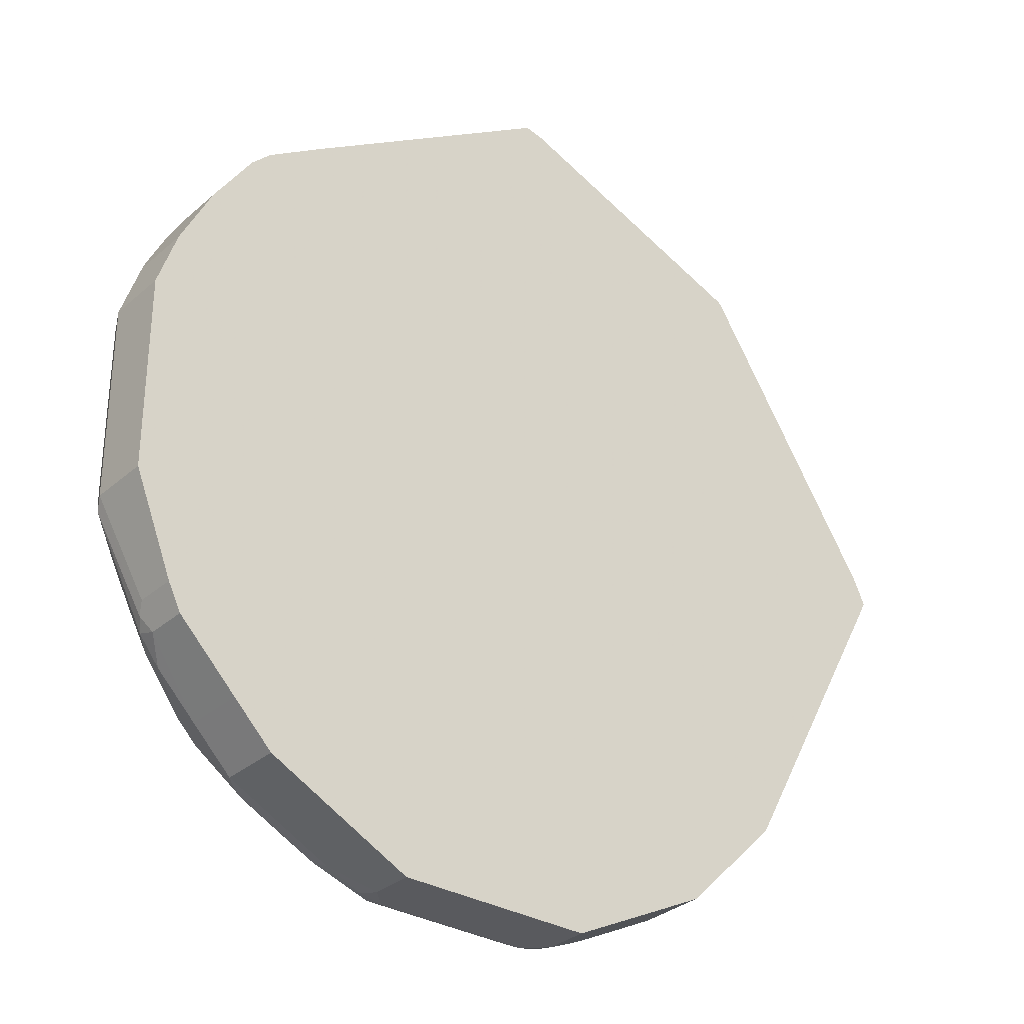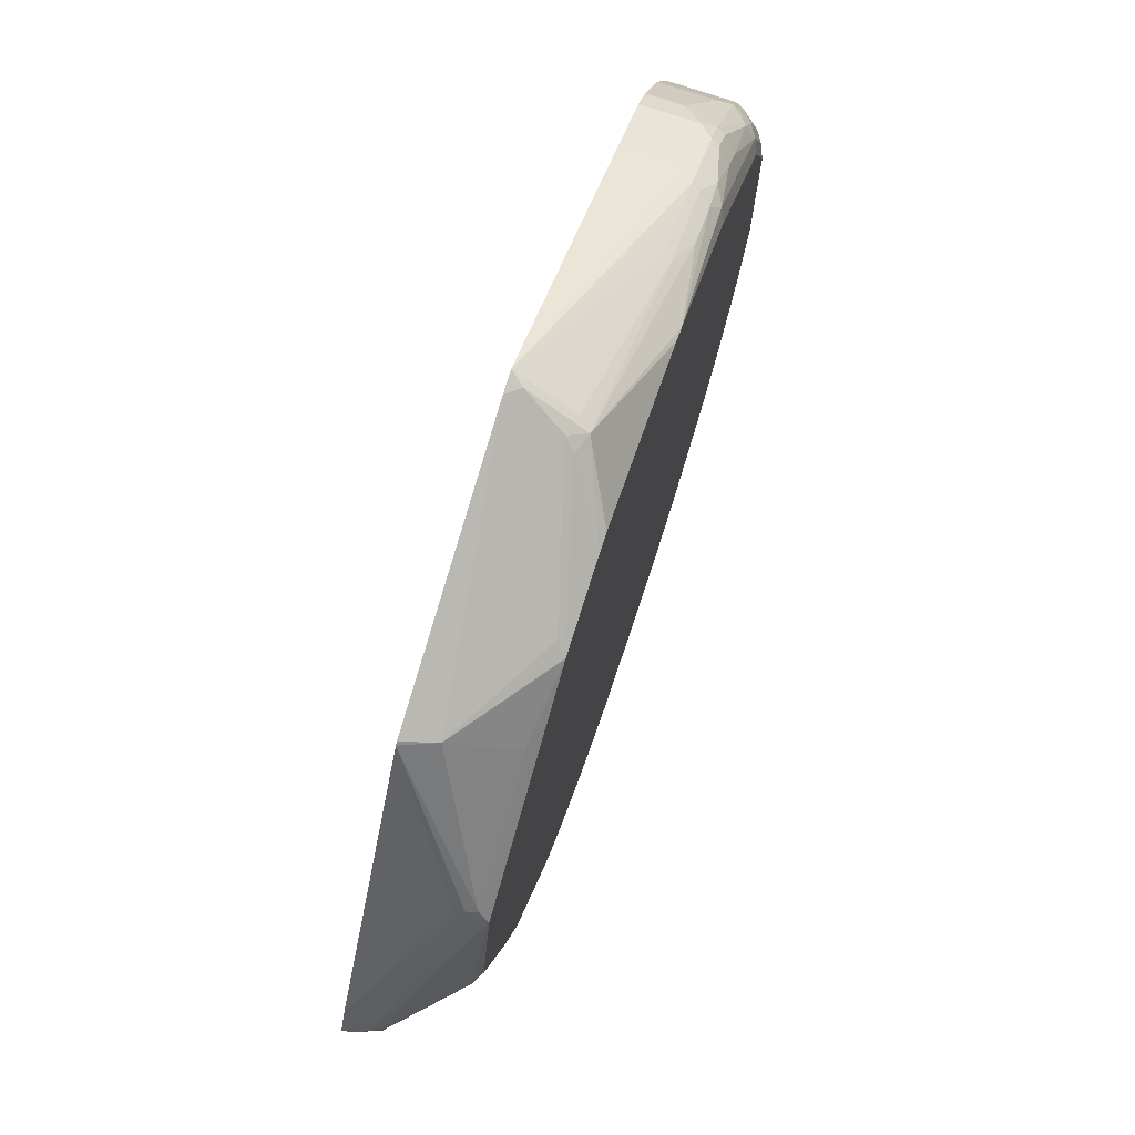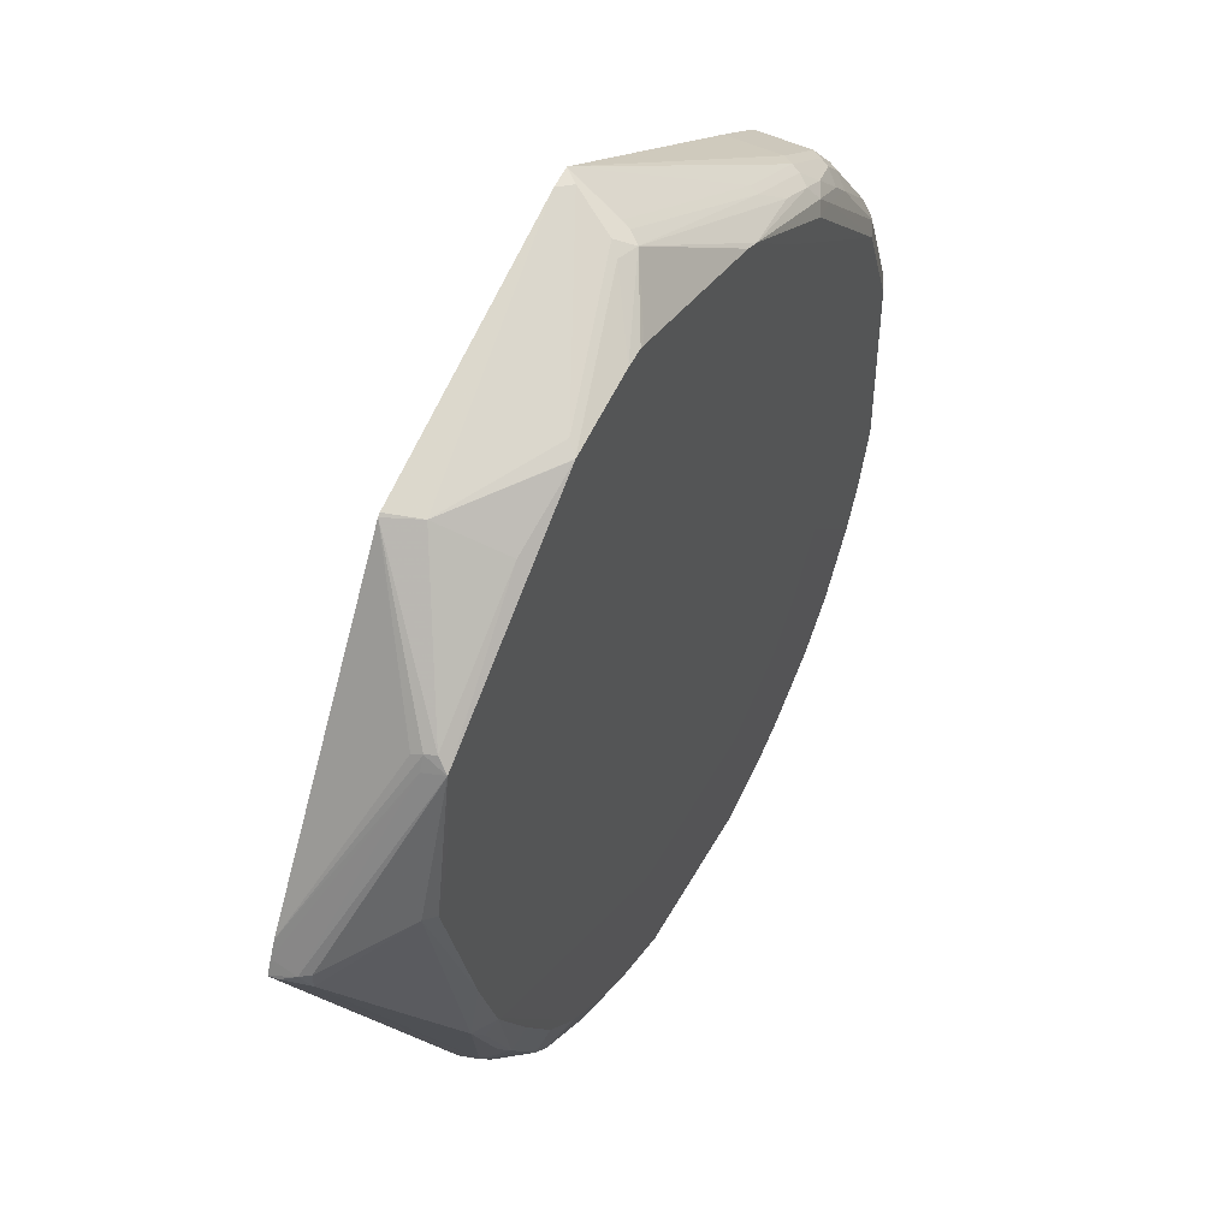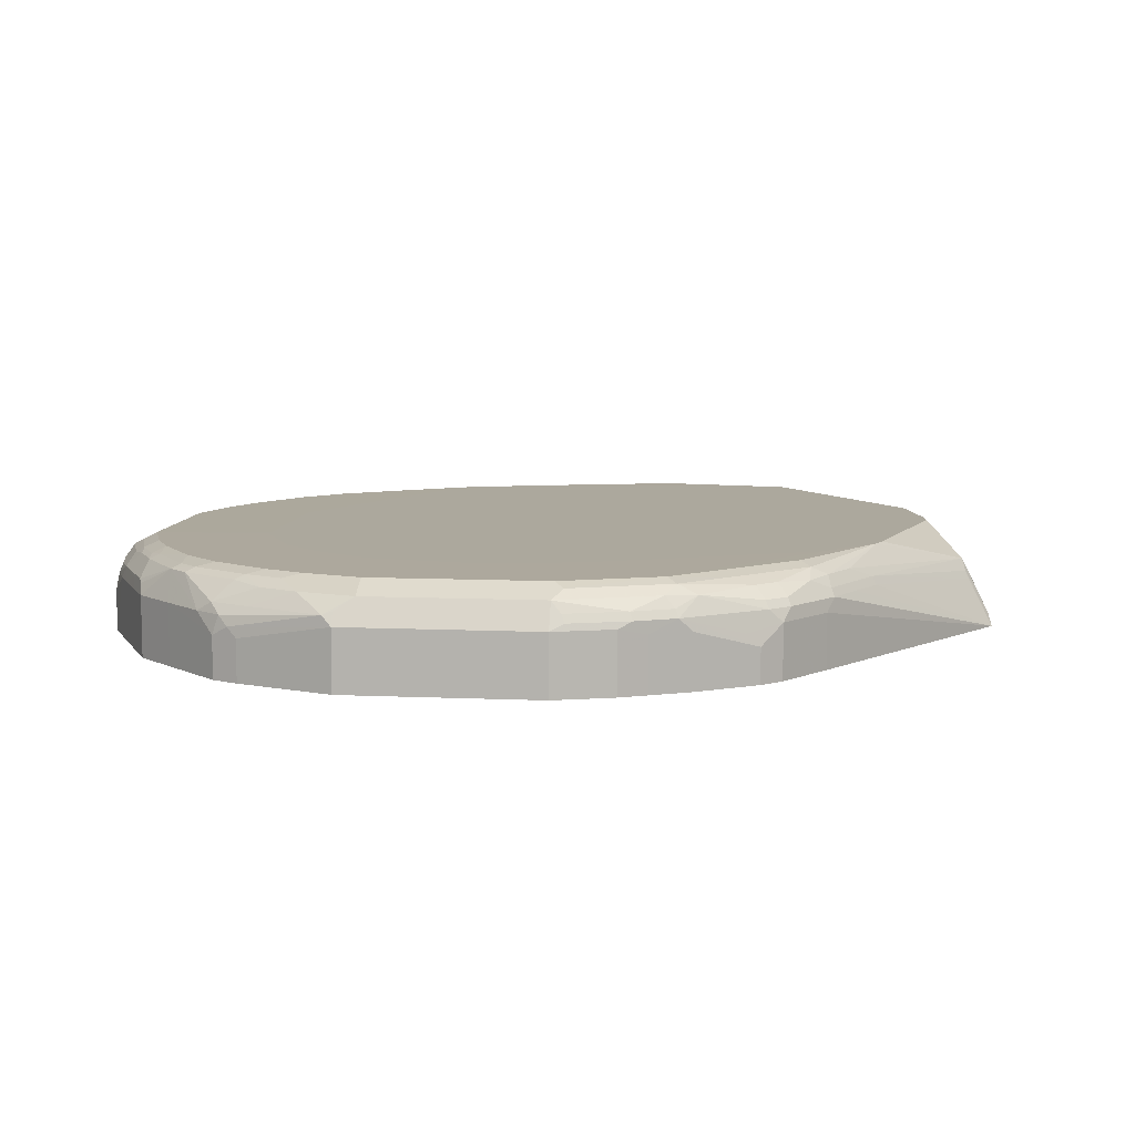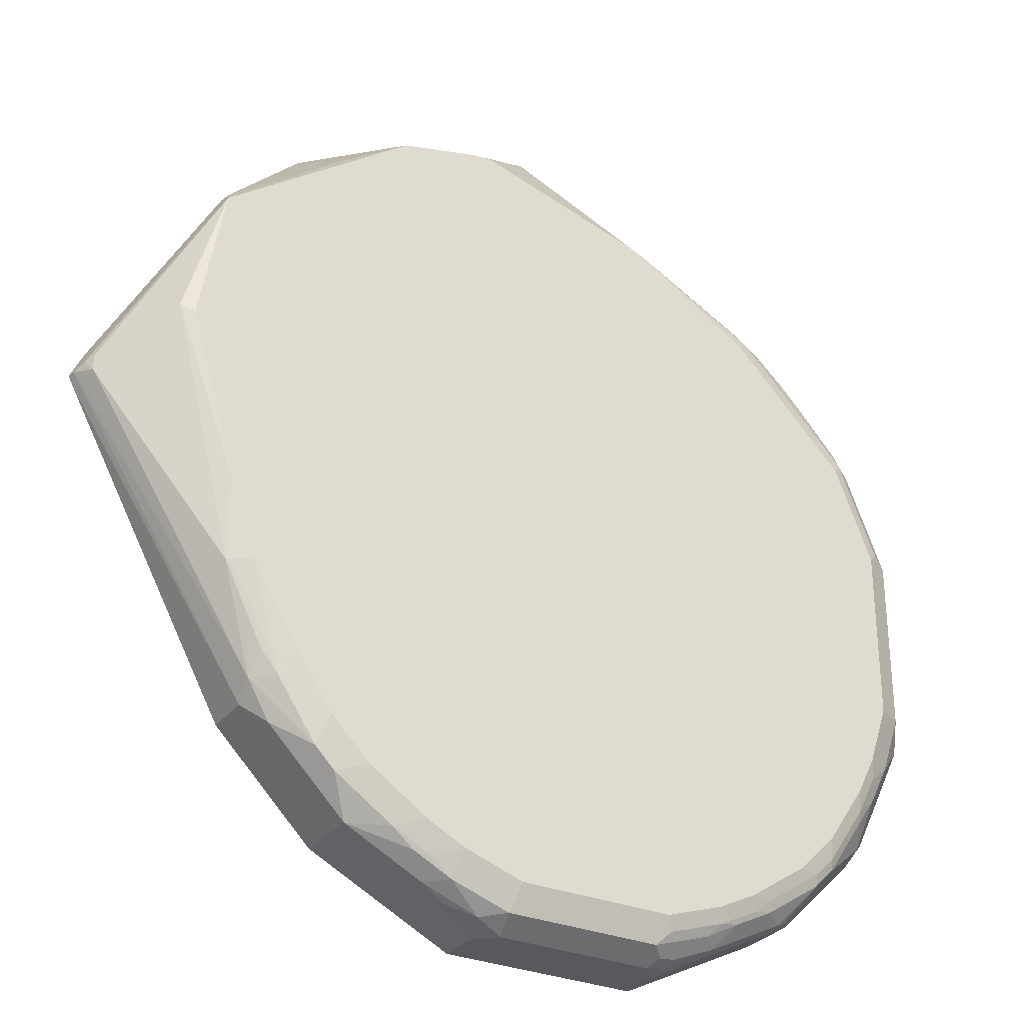
<metadata>
{"format":"obj","ext":"obj","renderer":"f3d","projection":"perspective","resolution":1024,"background":"white","views":[{"elev":-31.8,"azim":-39.5,"up":"+Z"},{"elev":75.5,"azim":108.4,"up":"+Z"},{"elev":49.8,"azim":117.8,"up":"+Z"},{"elev":8.6,"azim":-82.9,"up":"+Y"},{"elev":-30.2,"azim":149.0,"up":"+Z"}]}
</metadata>
<code>
v 0.08024 0.1927 -0.3371
v 0.0848 0.1583 -0.3349
v 0.08024 0.1583 -0.3371
v 0.06417 0.2087 -0.3371
v 0.07756 0.206 -0.3344
v 0.08828 0.2167 -0.3291
v 0.1123 0.2087 -0.3211
v 0.1017 0.198 -0.3264
v 0.1659 0.2141 -0.2943
v 0.1262 0.1583 -0.3142
v -0.08021 0.1583 -0.3371
v 0.05881 0.2194 -0.3318
v 0.06953 0.2301 -0.3264
v -0.06421 0.2087 -0.3371
v 0.1177 0.2301 -0.3104
v 0.1338 0.2141 -0.3104
v 0.1812 0.1583 -0.2867
v 0.1659 0.1583 -0.2943
v 0.1498 0.2301 -0.2943
v 0.198 0.2141 -0.2782
v -0.08173 0.1583 -0.3364
v -0.08021 0.1927 -0.3371
v -0.06957 0.2194 -0.3318
v -0.05885 0.2301 -0.3264
v 0.06417 0.2408 -0.305
v -0.08224 0.2087 -0.3331
v 0.1123 0.2408 -0.2889
v 0.1364 0.2328 -0.297
v 0.1904 0.1583 -0.2821
v 0.1686 0.2328 -0.2809
v 0.2167 0.2328 -0.2489
v 0.2301 0.2141 -0.2462
v 0.198 0.1583 -0.2782
v -0.1139 0.1583 -0.3203
v -0.1124 0.2087 -0.3211
v -0.08427 0.2167 -0.3291
v -0.1177 0.2194 -0.3157
v -0.107 0.2301 -0.3104
v -0.06957 0.2355 -0.3157
v -0.06421 0.2408 -0.305
v 0.06388 0.241 -0.2083
v 0.07945 0.241 -0.2078
v 0.2731 0.241 -0.112
v 0.1445 0.2408 -0.2729
v 0.2248 0.2408 -0.2087
v 0.2328 0.2328 -0.2328
v 0.1926 0.2408 -0.2408
v 0.2301 0.1583 -0.2462
v 0.2622 0.2141 -0.214
v 0.2783 0.198 -0.198
v -0.1659 0.1583 -0.2943
v -0.1659 0.2087 -0.2943
v -0.1338 0.2087 -0.3104
v -0.1565 0.2167 -0.297
v -0.1498 0.2194 -0.2997
v -0.1324 0.2328 -0.297
v -0.1177 0.2355 -0.2997
v -0.1124 0.2408 -0.2889
v -0.06414 0.241 -0.2081
v -0.04799 0.241 -0.2083
v 0.2891 0.241 -0.104
v 0.2929 0.241 -0.1002
v 0.2568 0.2408 -0.1605
v 0.2649 0.2328 -0.1846
v 0.281 0.2167 -0.1846
v 0.2783 0.1583 -0.198
v 0.4174 0.1654 0.06101
v 0.4146 0.1583 0.05357
v -0.1888 0.1583 -0.2829
v -0.1819 0.2194 -0.2836
v -0.1873 0.2087 -0.2836
v -0.1646 0.2328 -0.2809
v -0.1498 0.2355 -0.2836
v -0.1444 0.2408 -0.2729
v -0.1283 0.241 -0.1759
v 0.3151 0.241 -0.03684
v 0.3104 0.2301 -0.1016
v 0.297 0.2328 -0.1204
v 0.281 0.2328 -0.1525
v 0.2783 0.2301 -0.1659
v 0.2944 0.2301 -0.1338
v 0.4094 0.1846 0.05617
v 0.4121 0.1713 0.0535
v 0.4134 0.1766 0.06621
v 0.4186 0.1583 0.06151
v -0.1979 0.1583 -0.2782
v -0.1979 0.2087 -0.2782
v -0.1886 0.2167 -0.2809
v -0.2127 0.2328 -0.2489
v -0.1625 0.2368 -0.2729
v -0.1927 0.2408 -0.2408
v -0.1444 0.241 -0.1599
v 0.3411 0.241 0.1285
v 0.3532 0.2408 0.09632
v 0.3639 0.2355 0.1017
v 0.4094 0.1846 0.06823
v 0.4134 0.1583 0.07292
v 0.3331 0.2408 0.2107
v 0.3371 0.2248 0.2087
v -0.2301 0.1583 -0.2462
v -0.2301 0.2087 -0.2462
v -0.2462 0.2087 -0.2301
v -0.2622 0.2087 -0.214
v -0.2287 0.2328 -0.2328
v -0.2268 0.2368 -0.2247
v -0.2107 0.2368 -0.2408
v -0.2247 0.2408 -0.2087
v -0.1598 0.241 -0.1444
v 0.333 0.241 0.2107
v 0.4075 0.1583 0.0852
v 0.3291 0.2328 0.2207
v 0.3318 0.2248 0.2194
v -0.2782 0.1583 -0.198
v -0.2782 0.1927 -0.198
v -0.2789 0.2087 -0.1926
v -0.2689 0.2167 -0.2007
v -0.2609 0.2328 -0.1846
v -0.2588 0.2368 -0.1766
v -0.2569 0.2408 -0.1605
v -0.1919 0.241 -0.09627
v 0.1768 0.241 0.3269
v 0.2328 0.2328 0.293
v 0.3331 0.2167 0.2167
v 0.2592 0.1583 0.3156
v 0.2488 0.1846 0.3171
v -0.2844 0.1583 -0.1857
v -0.285 0.2007 -0.1846
v -0.3171 0.2167 -0.1044
v -0.285 0.2167 -0.1686
v -0.2782 0.2301 -0.1605
v -0.2749 0.2368 -0.1444
v -0.2729 0.2408 -0.1284
v -0.2079 0.241 -0.01604
v -0.289 0.2408 -0.08024
v 0.1764 0.241 0.327
v 0.1765 0.2408 0.3271
v 0.2568 0.1583 0.3175
v 0.1686 0.2328 0.3331
v 0.0402 0.1686 0.3974
v 0.04824 0.1583 0.3971
v -0.289 0.1583 -0.1766
v -0.289 0.1927 -0.1766
v -0.3211 0.2087 -0.09627
v -0.3158 0.2194 -0.09627
v -0.3104 0.2301 -0.08024
v -0.2943 0.2301 -0.1284
v -0.2082 0.241 5.918e-05
v -0.289 0.2408 0.06418
v 0.1603 0.241 0.3312
v 0.06417 0.2087 0.3753
v 0.05613 0.2007 0.3813
v 0.04824 0.2141 0.3746
v 0.0402 0.2047 0.3773
v 0.03216 0.1583 0.4005
v -0.3211 0.1583 -0.09627
v -0.3211 0.2087 0.06418
v -0.3158 0.2194 0.06418
v -0.3104 0.2301 0.06418
v -0.2082 0.241 0.01566
v -0.297 0.2368 0.0722
v -0.2569 0.2408 0.1445
v -0.1922 0.241 0.07978
v 0.1119 0.241 0.3431
v 0.1123 0.2408 0.3431
v 0.09632 0.241 0.3451
v 0.09183 0.241 0.3439
v -0.0485 0.241 0.3049
v -0.06088 0.241 0.2997
v -0.1284 0.2301 0.2783
v -0.1043 0.2208 0.297
v 0.03752 0.198 0.38
v -0.107 0.2141 0.2997
v -0.1391 0.2141 0.2836
v -0.1712 0.2141 0.2675
v -0.1819 0.2034 0.2622
v -0.1819 0.1583 0.2622
v -0.3211 0.1583 0.06418
v -0.305 0.2087 0.1123
v -0.3158 0.2141 0.07487
v -0.3131 0.2208 0.0722
v -0.297 0.2208 0.1204
v -0.2782 0.2301 0.1445
v -0.2649 0.2368 0.1525
v -0.2489 0.2368 0.1685
v -0.2328 0.2368 0.1846
v -0.1846 0.2368 0.2328
v -0.1927 0.2408 0.2087
v -0.1118 0.241 0.2564
v -0.1112 0.241 0.257
v -0.1605 0.2408 0.2408
v -0.1686 0.2368 0.2488
v -0.1605 0.2301 0.2622
v -0.1686 0.2208 0.2649
v -0.1364 0.2208 0.281
v -0.1846 0.2288 0.2488
v -0.2194 0.2141 0.2355
v -0.2301 0.2034 0.2301
v -0.2301 0.1583 0.2301
v -0.305 0.1583 0.1123
v -0.2943 0.2034 0.1338
v -0.2997 0.2141 0.123
v -0.2809 0.2208 0.1525
v -0.2649 0.2288 0.1685
v -0.2247 0.2308 0.2087
v -0.2087 0.2308 0.2247
v -0.2167 0.2208 0.2328
v -0.2355 0.2141 0.2194
v -0.2836 0.2141 0.1552
v -0.2515 0.198 0.2033
v -0.2462 0.1873 0.214
v -0.2462 0.1583 0.214
v -0.2943 0.1583 0.1338
v -0.2328 0.2208 0.2167
v -0.2782 0.2034 0.1659
v -0.2782 0.1583 0.1659
f 127 142 143
f 128 143 144
f 127 141 142
f 126 141 127
f 125 140 137
f 125 139 140
f 125 138 139
f 125 136 138
f 127 143 128
f 124 125 137
f 119 132 120
f 121 136 125
f 121 135 136
f 120 134 133
f 120 132 134
f 119 131 132
f 118 131 119
f 118 146 131
f 118 130 146
f 128 144 145
f 116 130 117
f 117 130 118
f 121 125 122
f 128 145 146
f 139 152 153
f 131 146 132
f 144 157 158
f 116 146 130
f 143 157 144
f 143 156 157
f 143 177 156
f 143 155 177
f 141 143 142
f 141 155 143
f 139 154 140
f 139 153 154
f 139 151 152
f 138 151 139
f 138 150 151
f 136 150 138
f 136 149 150
f 135 149 136
f 134 159 147
f 134 148 159
f 134 158 148
f 134 145 158
f 133 134 147
f 132 145 134
f 132 146 145
f 128 146 129
f 116 129 146
f 96 109 98
f 115 128 129
f 98 112 99
f 98 111 112
f 98 109 111
f 97 99 110
f 95 109 96
f 94 109 95
f 93 109 94
f 92 107 108
f 91 107 92
f 91 105 107
f 84 99 97
f 91 106 105
f 90 106 91
f 89 106 90
f 89 105 106
f 89 104 105
f 89 103 104
f 89 102 103
f 87 89 88
f 87 101 89
f 86 101 87
f 86 100 101
f 144 158 145
f 99 112 110
f 115 129 116
f 100 113 114
f 101 114 102
f 115 127 128
f 114 127 115
f 113 127 114
f 113 126 127
f 112 124 123
f 111 125 124
f 111 122 125
f 111 124 112
f 110 123 124
f 110 112 123
f 109 122 111
f 109 121 122
f 108 119 120
f 107 119 108
f 105 119 107
f 105 118 119
f 105 117 118
f 104 117 105
f 104 116 117
f 103 116 104
f 103 115 116
f 103 114 115
f 102 114 103
f 100 114 101
f 148 158 160
f 200 215 214
f 148 161 162
f 187 190 188
f 186 190 187
f 186 191 190
f 186 205 191
f 186 204 205
f 185 204 186
f 184 204 185
f 183 204 184
f 183 203 204
f 182 203 183
f 188 190 189
f 182 202 203
f 181 208 202
f 181 201 208
f 179 181 180
f 179 201 181
f 178 208 201
f 178 200 208
f 178 212 200
f 178 199 212
f 175 198 176
f 175 197 198
f 181 202 182
f 191 205 195
f 191 195 192
f 192 195 193
f 84 98 99
f 210 215 211
f 210 214 215
f 208 210 209
f 208 214 210
f 204 206 205
f 204 213 206
f 203 213 204
f 203 207 213
f 203 208 207
f 202 208 203
f 200 214 208
f 200 212 215
f 197 211 198
f 197 210 211
f 197 209 210
f 197 208 209
f 197 207 208
f 196 207 197
f 196 213 207
f 196 206 213
f 195 206 196
f 195 205 206
f 174 197 175
f 174 196 197
f 174 195 196
f 174 193 195
f 156 179 157
f 156 201 179
f 156 178 201
f 154 175 176
f 154 174 175
f 154 173 174
f 154 172 173
f 154 171 172
f 153 170 171
f 153 171 154
f 152 170 153
f 152 169 170
f 152 168 169
f 152 167 168
f 152 166 167
f 152 165 166
f 152 163 165
f 150 163 152
f 150 164 163
f 150 152 151
f 149 164 150
f 149 163 164
f 148 162 159
f 156 177 199
f 148 160 161
f 156 199 178
f 157 180 158
f 173 193 174
f 173 194 193
f 170 173 172
f 170 194 173
f 170 172 171
f 169 194 170
f 169 193 194
f 169 192 193
f 168 192 169
f 168 191 192
f 168 190 191
f 168 189 190
f 161 188 162
f 161 187 188
f 161 186 187
f 161 185 186
f 161 184 185
f 161 183 184
f 160 183 161
f 158 183 160
f 158 182 183
f 158 181 182
f 158 180 181
f 157 179 180
f 84 96 98
f 89 101 102
f 82 96 84
f 20 31 32
f 19 28 30
f 19 30 20
f 17 20 29
f 15 25 27
f 15 28 19
f 15 27 28
f 14 26 23
f 14 22 26
f 13 25 15
f 20 32 48
f 13 39 40
f 12 24 13
f 12 23 24
f 11 21 22
f 9 20 17
f 9 19 20
f 9 15 19
f 9 16 15
f 9 18 10
f 9 17 18
f 8 16 9
f 13 24 39
f 20 48 33
f 20 33 29
f 20 30 31
f 31 45 46
f 30 44 31
f 28 44 30
f 27 42 43
f 27 44 28
f 27 61 44
f 27 43 61
f 26 37 36
f 26 35 37
f 25 42 27
f 25 41 42
f 25 60 41
f 25 40 60
f 24 57 39
f 24 38 57
f 23 38 24
f 23 37 38
f 23 36 37
f 23 26 36
f 22 35 26
f 21 35 22
f 21 53 35
f 21 34 53
f 6 16 7
f 6 15 16
f 6 13 15
f 4 23 12
f 2 97 110
f 2 85 97
f 2 68 85
f 2 66 68
f 2 48 66
f 2 33 48
f 2 29 33
f 2 17 29
f 2 18 17
f 2 10 18
f 2 9 10
f 2 8 9
f 1 8 2
f 1 16 8
f 1 7 16
f 1 6 7
f 1 5 6
f 1 4 5
f 1 14 4
f 1 22 14
f 1 11 22
f 1 3 11
f 1 2 3
f 2 110 124
f 31 46 32
f 2 124 137
f 2 140 154
f 4 14 23
f 4 6 5
f 4 13 6
f 4 12 13
f 2 11 3
f 2 21 11
f 2 34 21
f 2 51 34
f 2 69 51
f 2 86 69
f 2 100 86
f 2 113 100
f 2 126 113
f 2 141 126
f 2 155 141
f 2 177 155
f 2 199 177
f 2 212 199
f 2 215 212
f 2 211 215
f 2 198 211
f 2 176 198
f 2 154 176
f 2 137 140
f 31 44 47
f 13 40 25
f 32 46 49
f 65 77 82
f 65 81 77
f 65 80 81
f 64 80 65
f 64 79 80
f 62 64 63
f 62 79 64
f 62 78 79
f 62 77 78
f 62 76 77
f 59 74 75
f 58 74 59
f 57 74 58
f 57 73 74
f 57 72 73
f 56 72 57
f 55 72 56
f 55 70 72
f 54 70 55
f 52 71 70
f 52 69 71
f 52 54 53
f 52 70 54
f 65 82 83
f 51 69 52
f 65 83 67
f 67 82 84
f 82 95 96
f 79 81 80
f 77 95 82
f 77 79 78
f 77 81 79
f 76 95 77
f 84 97 85
f 76 94 95
f 76 93 94
f 75 91 92
f 74 91 75
f 74 90 91
f 73 90 74
f 31 47 45
f 72 90 73
f 70 89 72
f 70 88 89
f 70 87 88
f 70 71 87
f 69 87 71
f 69 86 87
f 67 85 68
f 67 84 85
f 67 83 82
f 50 68 66
f 72 89 90
f 50 65 67
f 41 147 159
f 41 133 147
f 41 120 133
f 41 108 120
f 41 92 108
f 41 75 92
f 41 59 75
f 41 60 59
f 40 59 60
f 40 58 59
f 40 57 58
f 39 57 40
f 38 56 57
f 37 56 38
f 37 55 56
f 37 54 55
f 35 53 37
f 34 52 53
f 34 51 52
f 32 66 48
f 32 50 66
f 32 49 50
f 50 67 68
f 41 159 162
f 41 162 188
f 37 53 54
f 41 189 168
f 49 65 50
f 41 188 189
f 46 65 49
f 46 64 65
f 45 64 46
f 45 62 63
f 45 61 62
f 45 47 61
f 44 61 47
f 41 43 42
f 41 61 43
f 41 62 61
f 45 63 64
f 41 76 62
f 41 168 167
f 41 166 165
f 41 165 163
f 41 149 135
f 41 163 149
f 41 121 109
f 41 109 93
f 41 93 76
f 41 135 121
f 41 167 166

</code>
